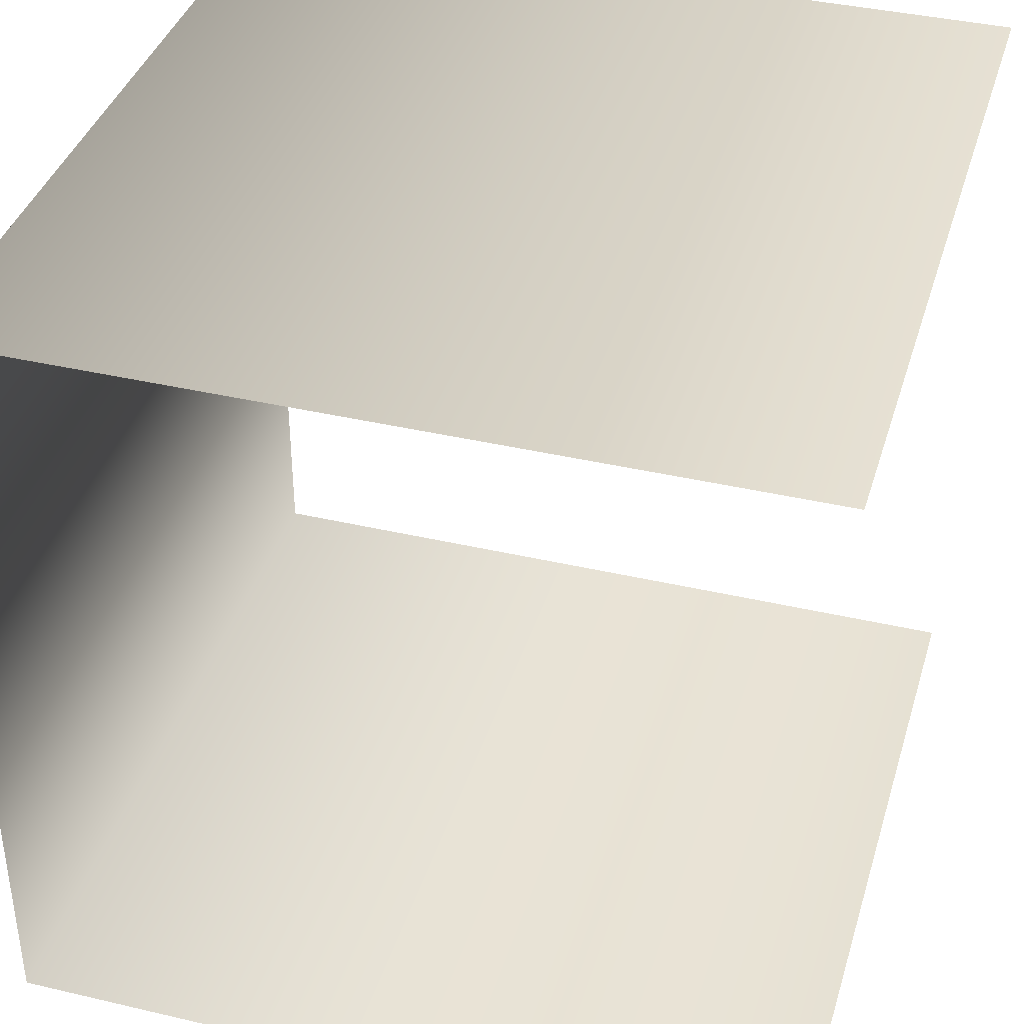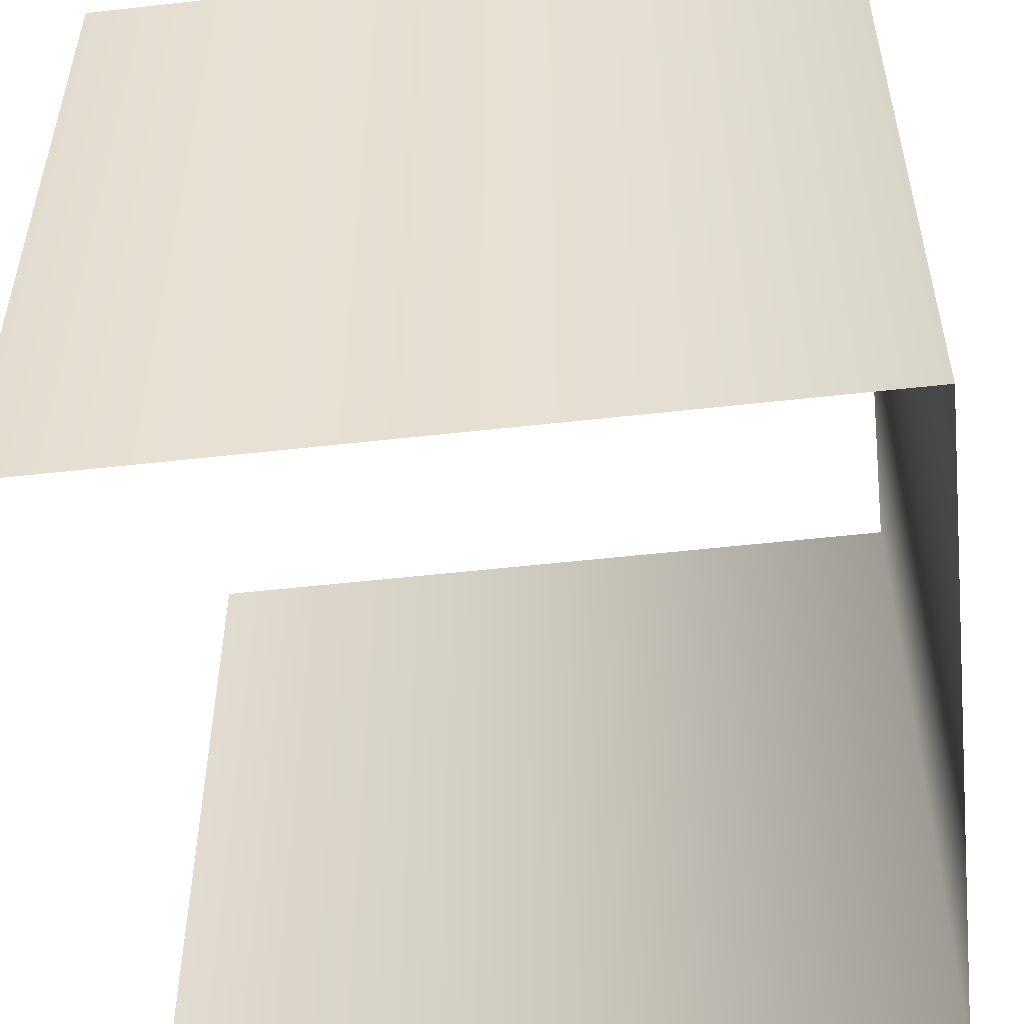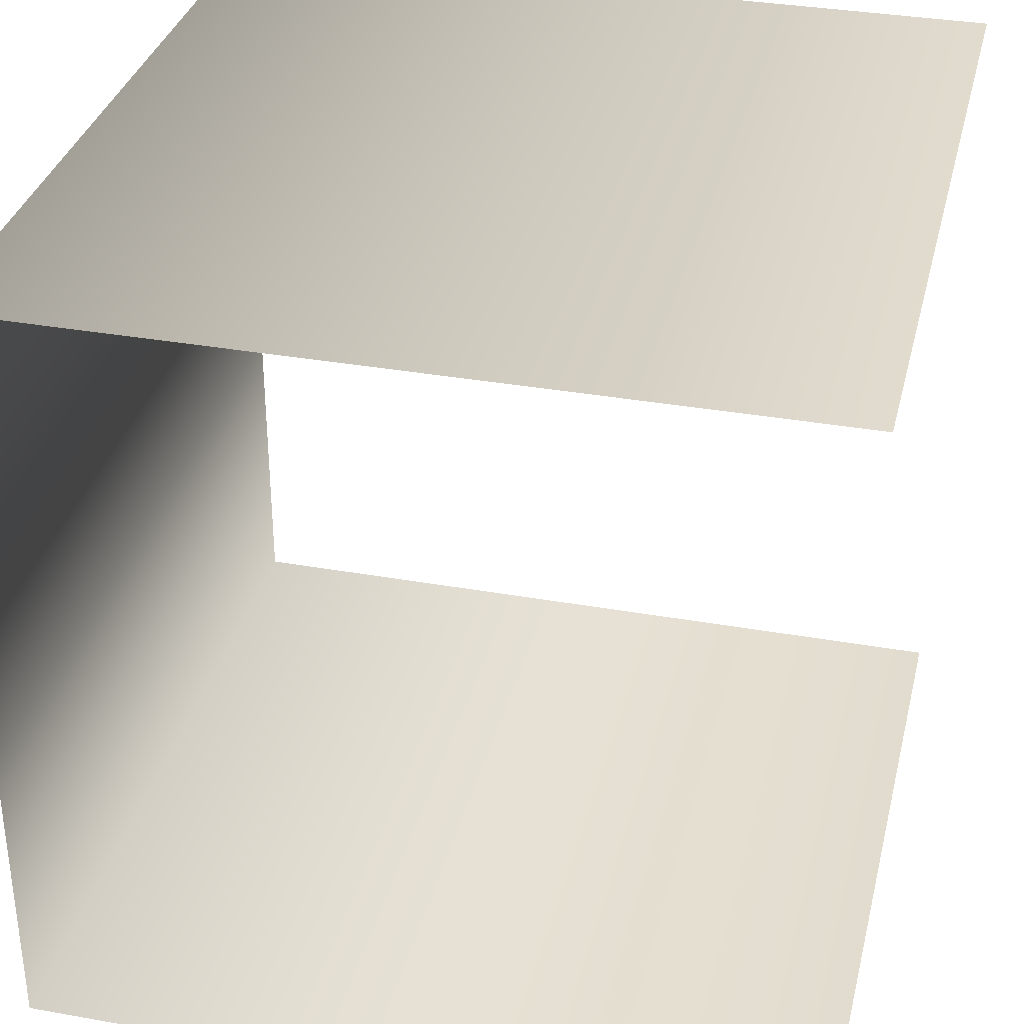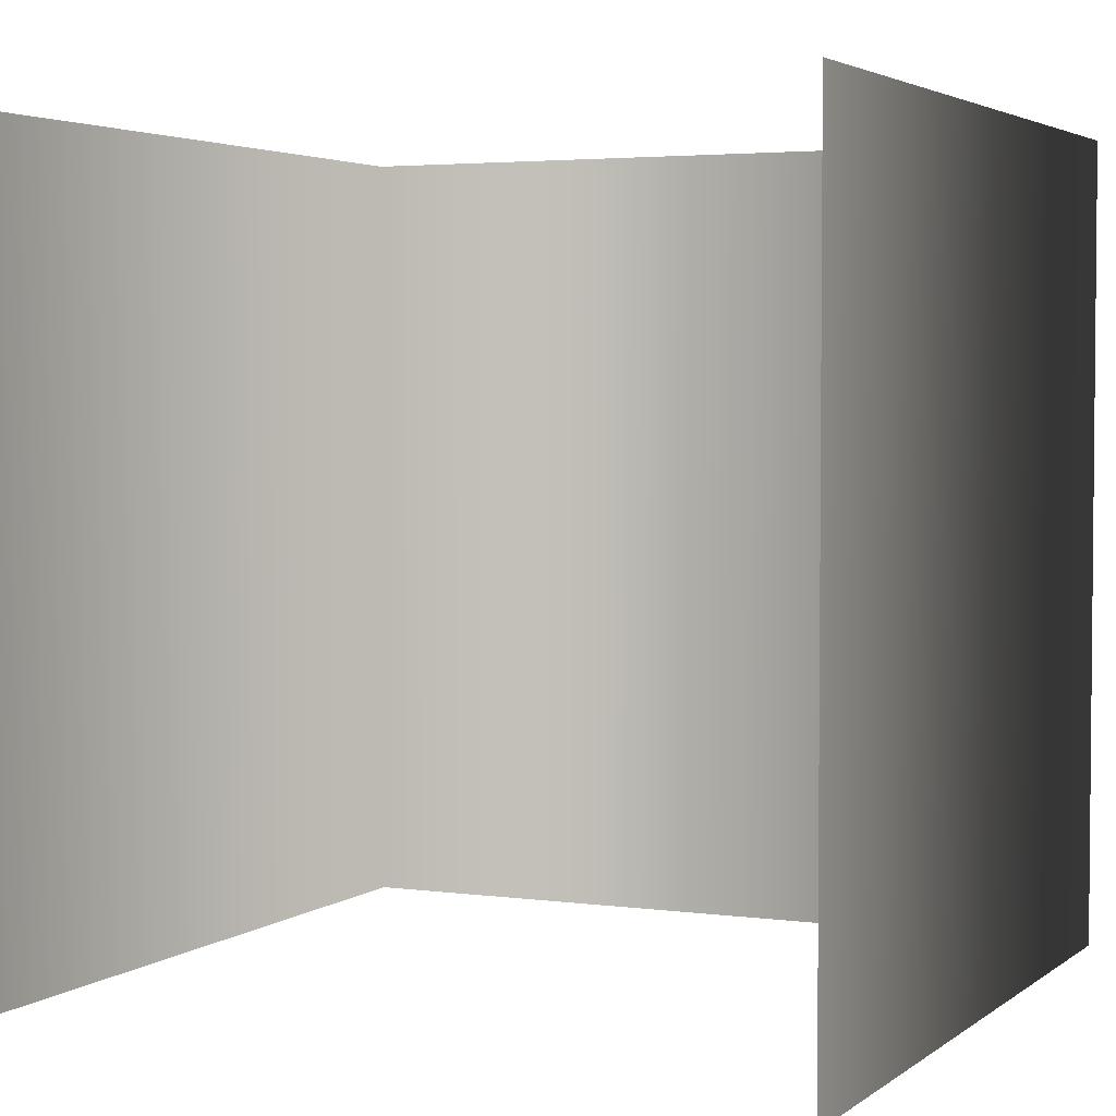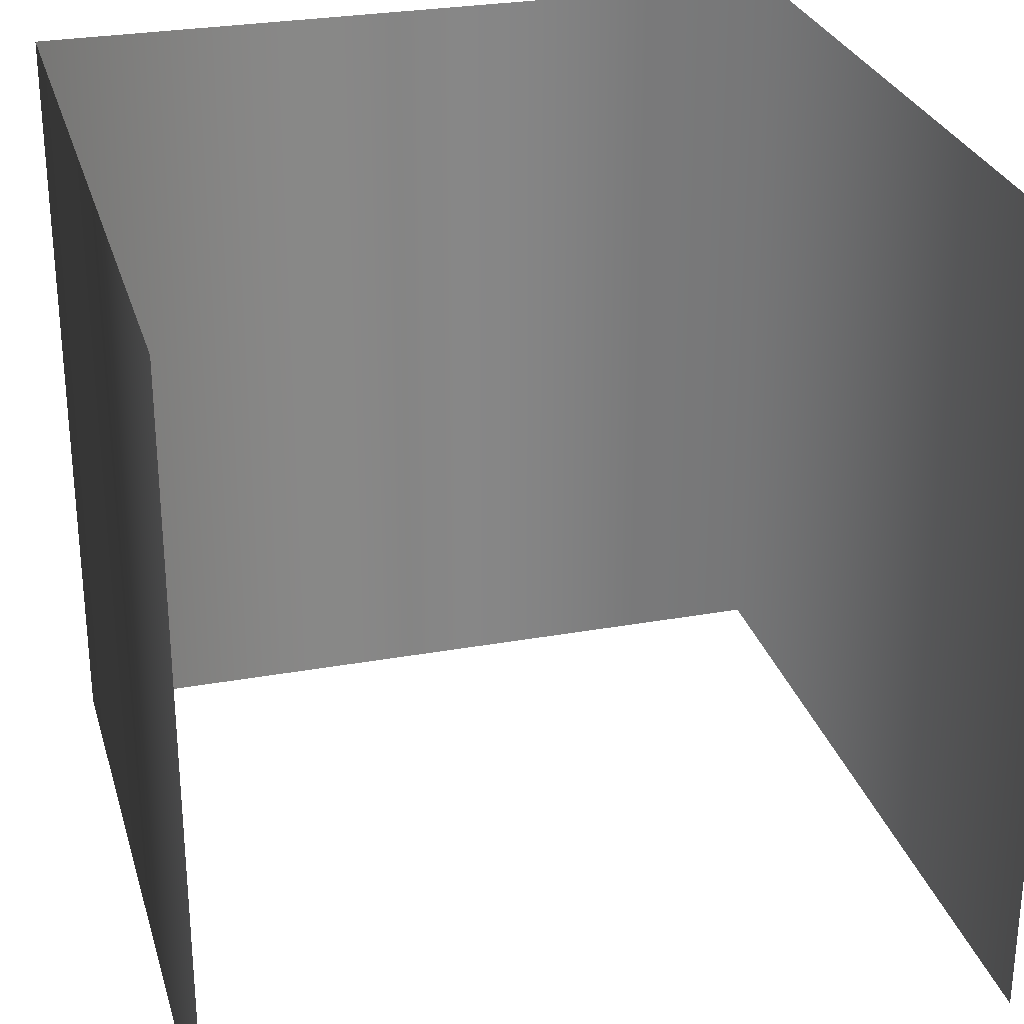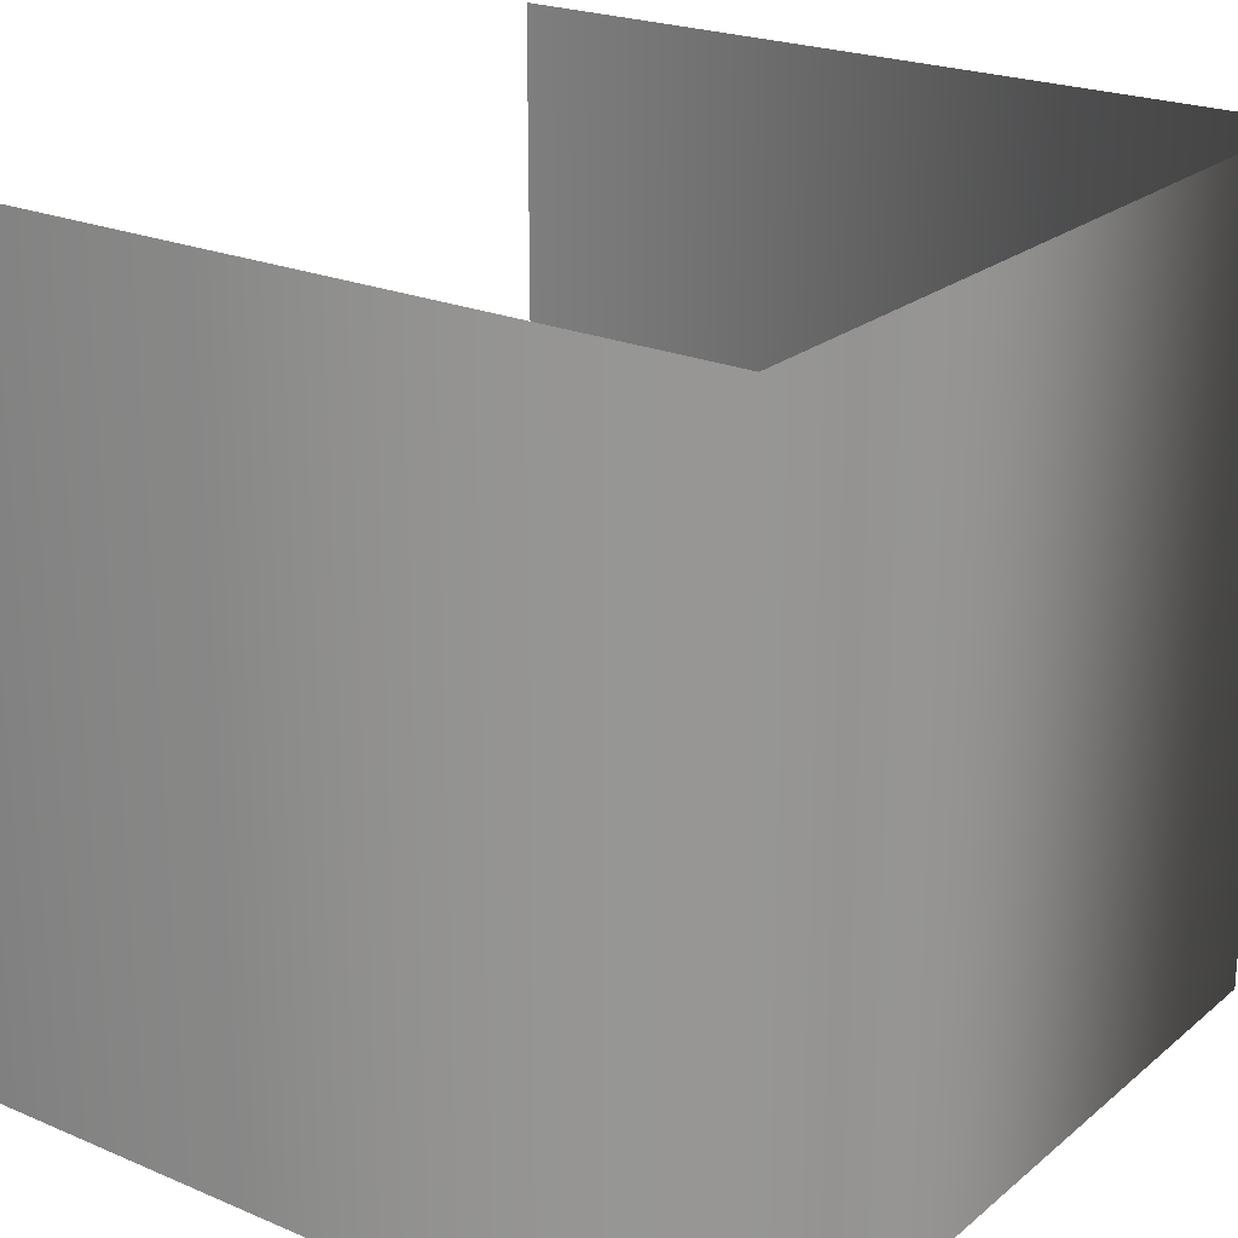
<metadata>
{"format":"obj","ext":"obj","renderer":"f3d","projection":"perspective","resolution":1024,"background":"white","views":[{"elev":38.7,"azim":-163.6,"up":"+Y"},{"elev":-51.6,"azim":7.0,"up":"+Z"},{"elev":34.0,"azim":-166.4,"up":"+Y"},{"elev":3.4,"azim":-65.1,"up":"+Z"},{"elev":28.1,"azim":-105.3,"up":"+Z"},{"elev":22.6,"azim":36.1,"up":"+Z"}]}
</metadata>
<code>
g default
v -0.5 -0.5 0.5
v 0.5 -0.5 0.5
v -0.5 0.5 0.5
v 0.5 0.5 0.5
v -0.5 0.5 -0.5
v 0.5 0.5 -0.5
v -0.5 -0.5 -0.5
v 0.5 -0.5 -0.5
g __pCube29
f 3 4 6 5
f 7 8 2 1
f 2 8 6 4

</code>
